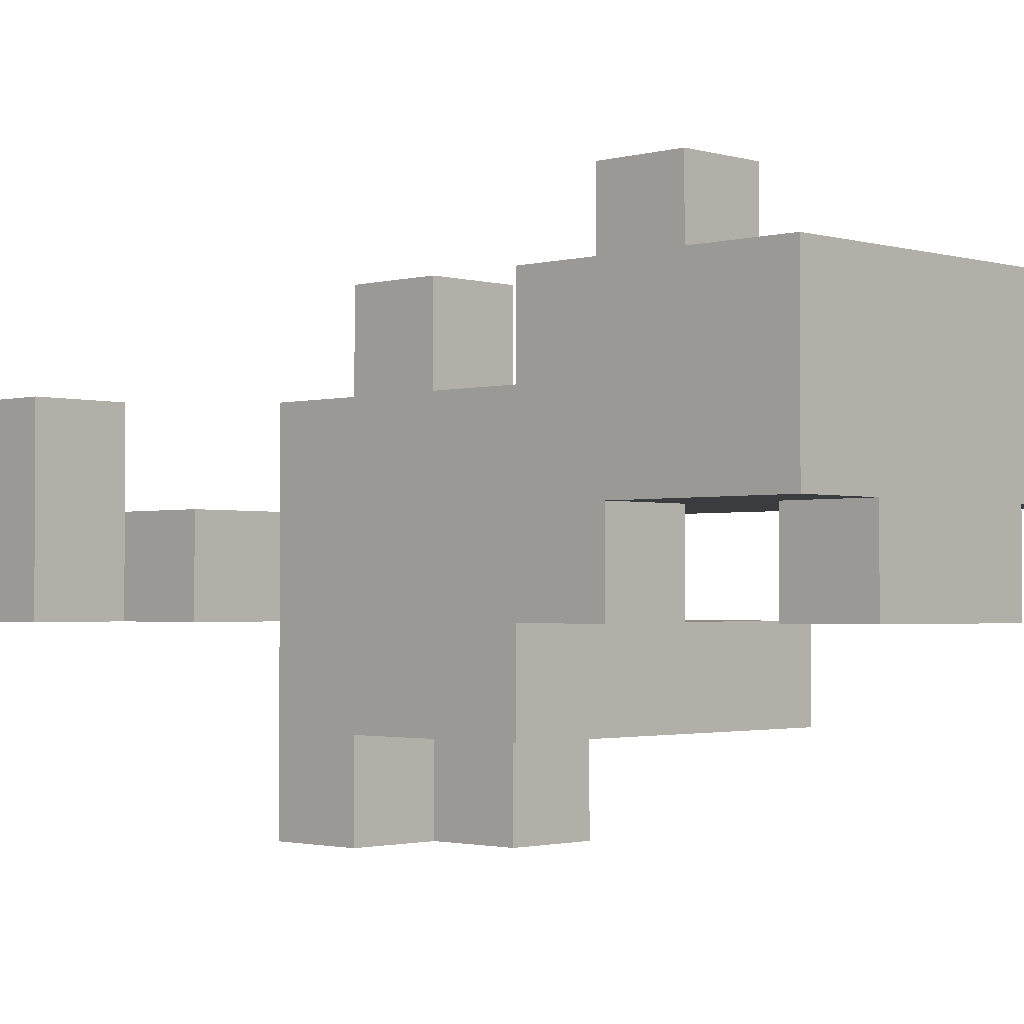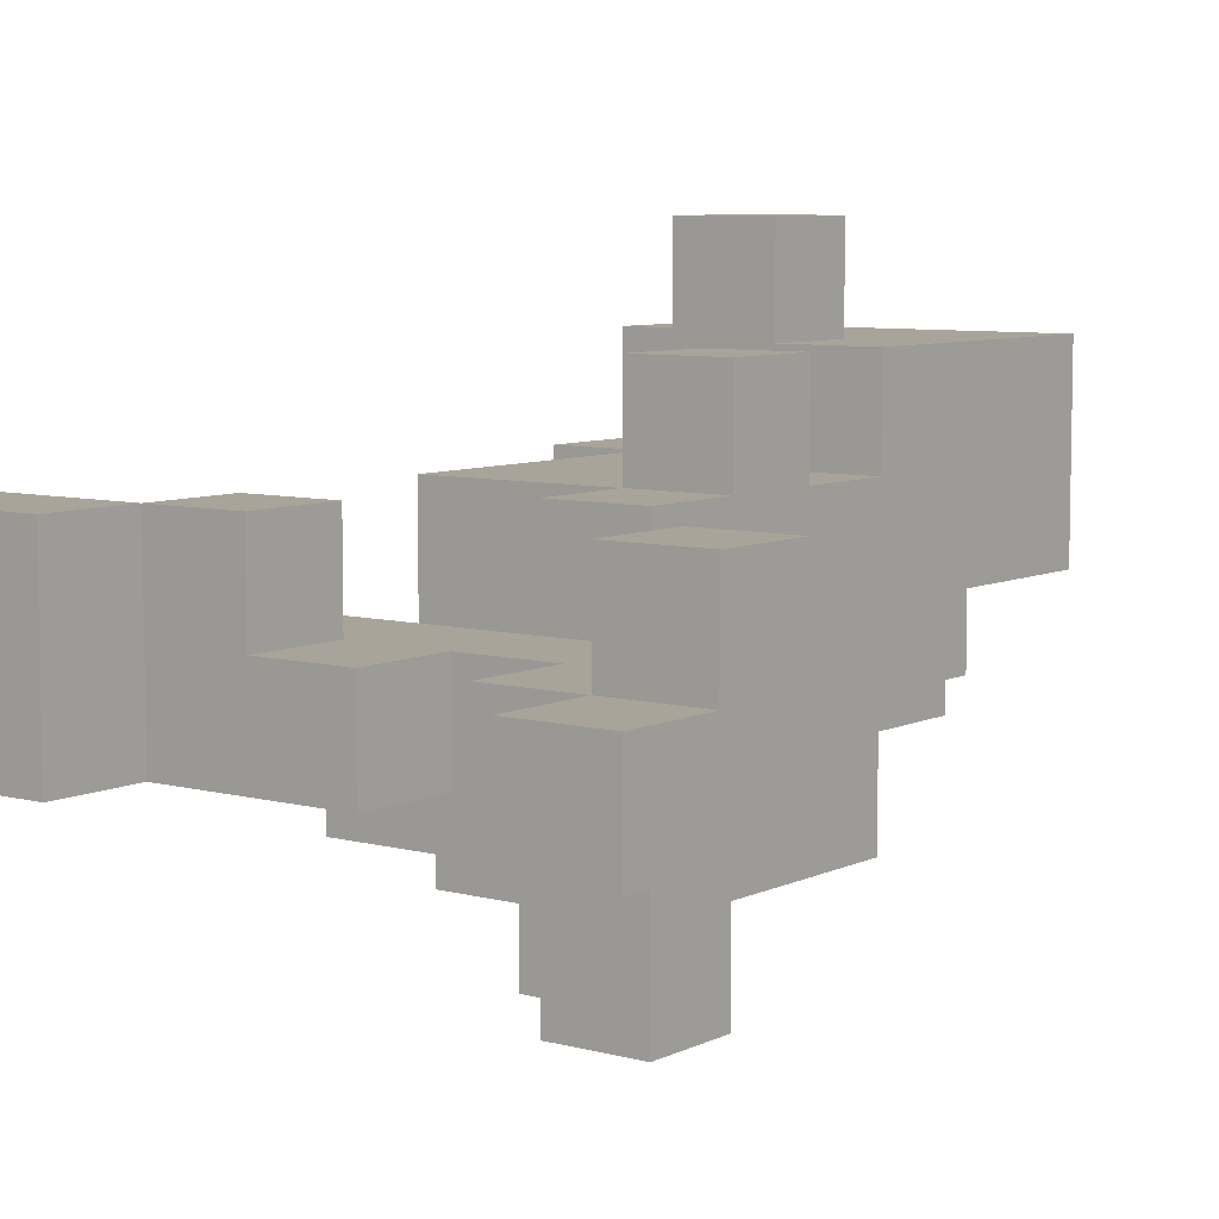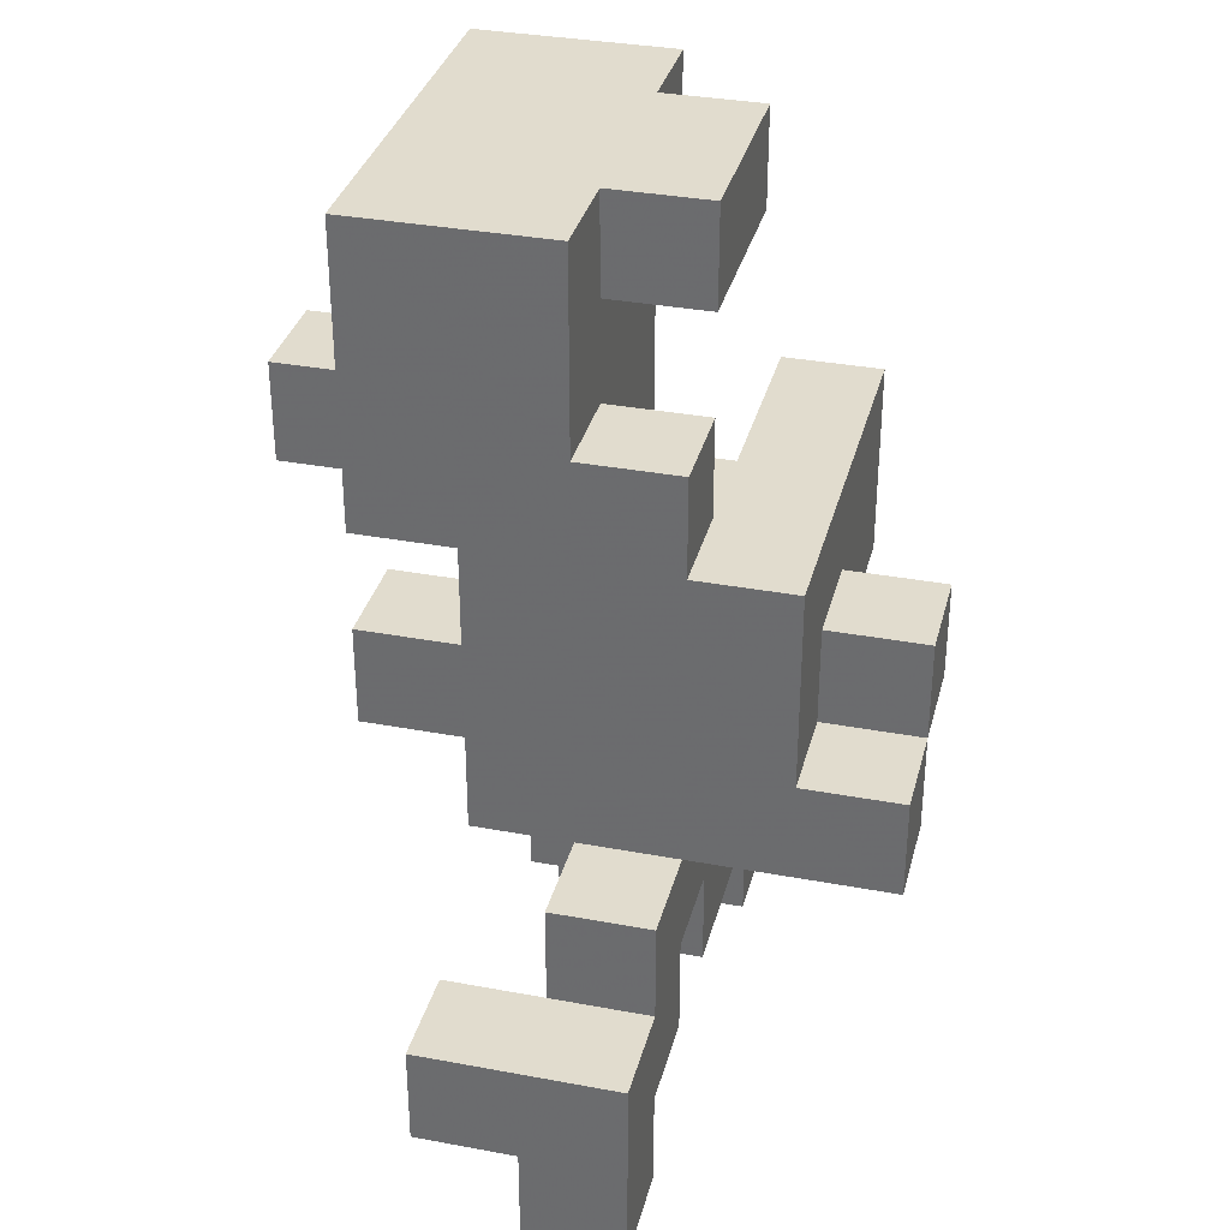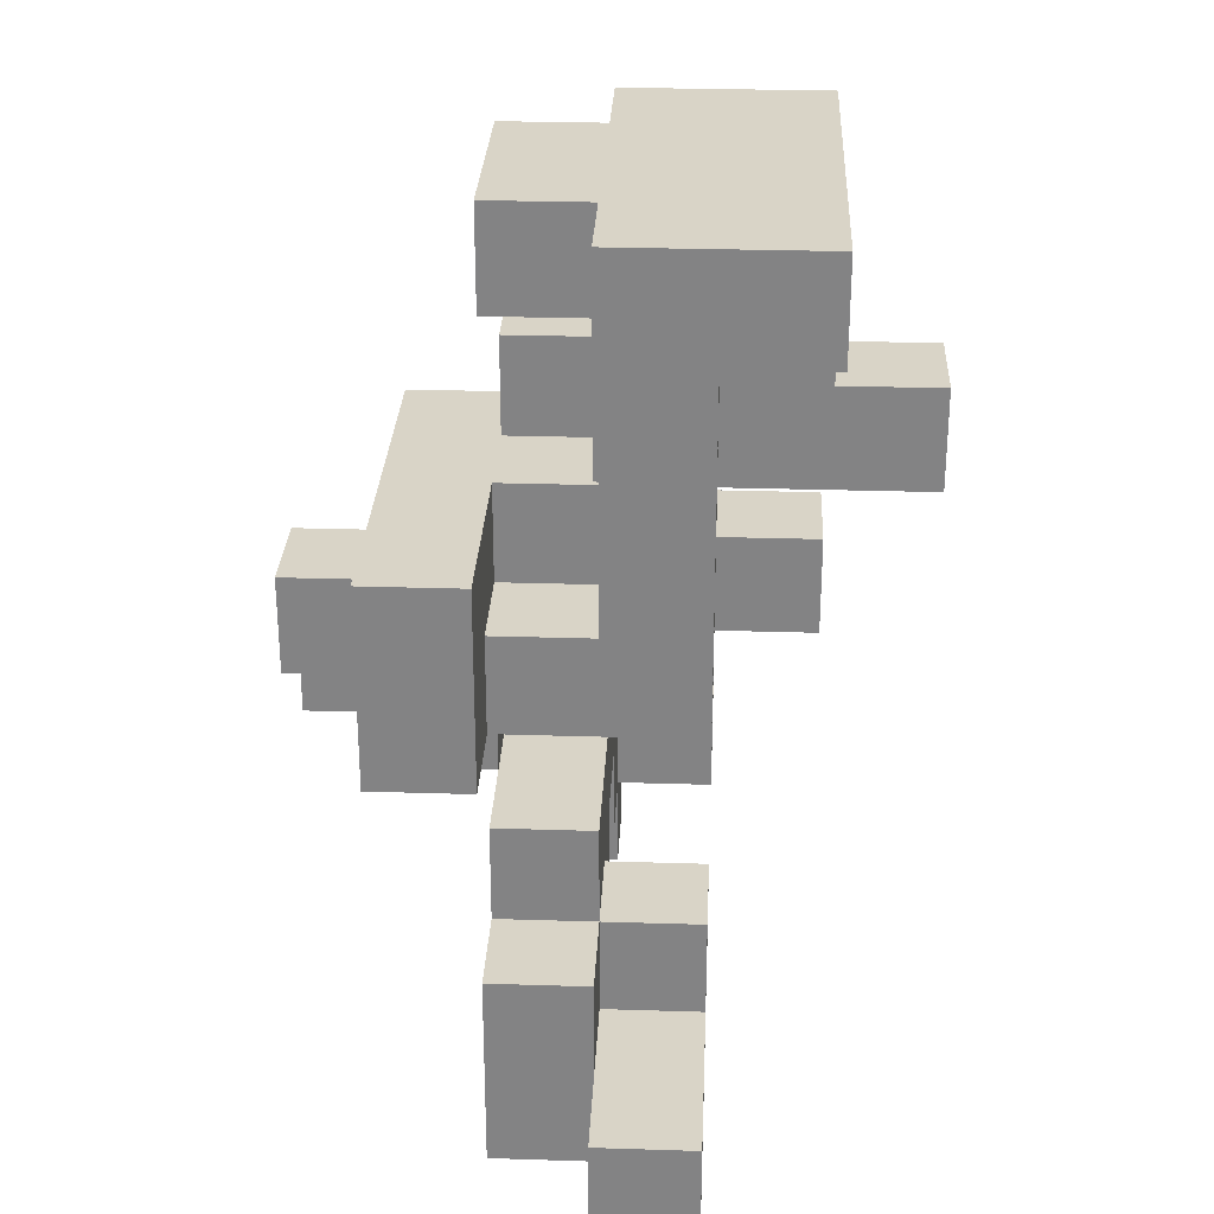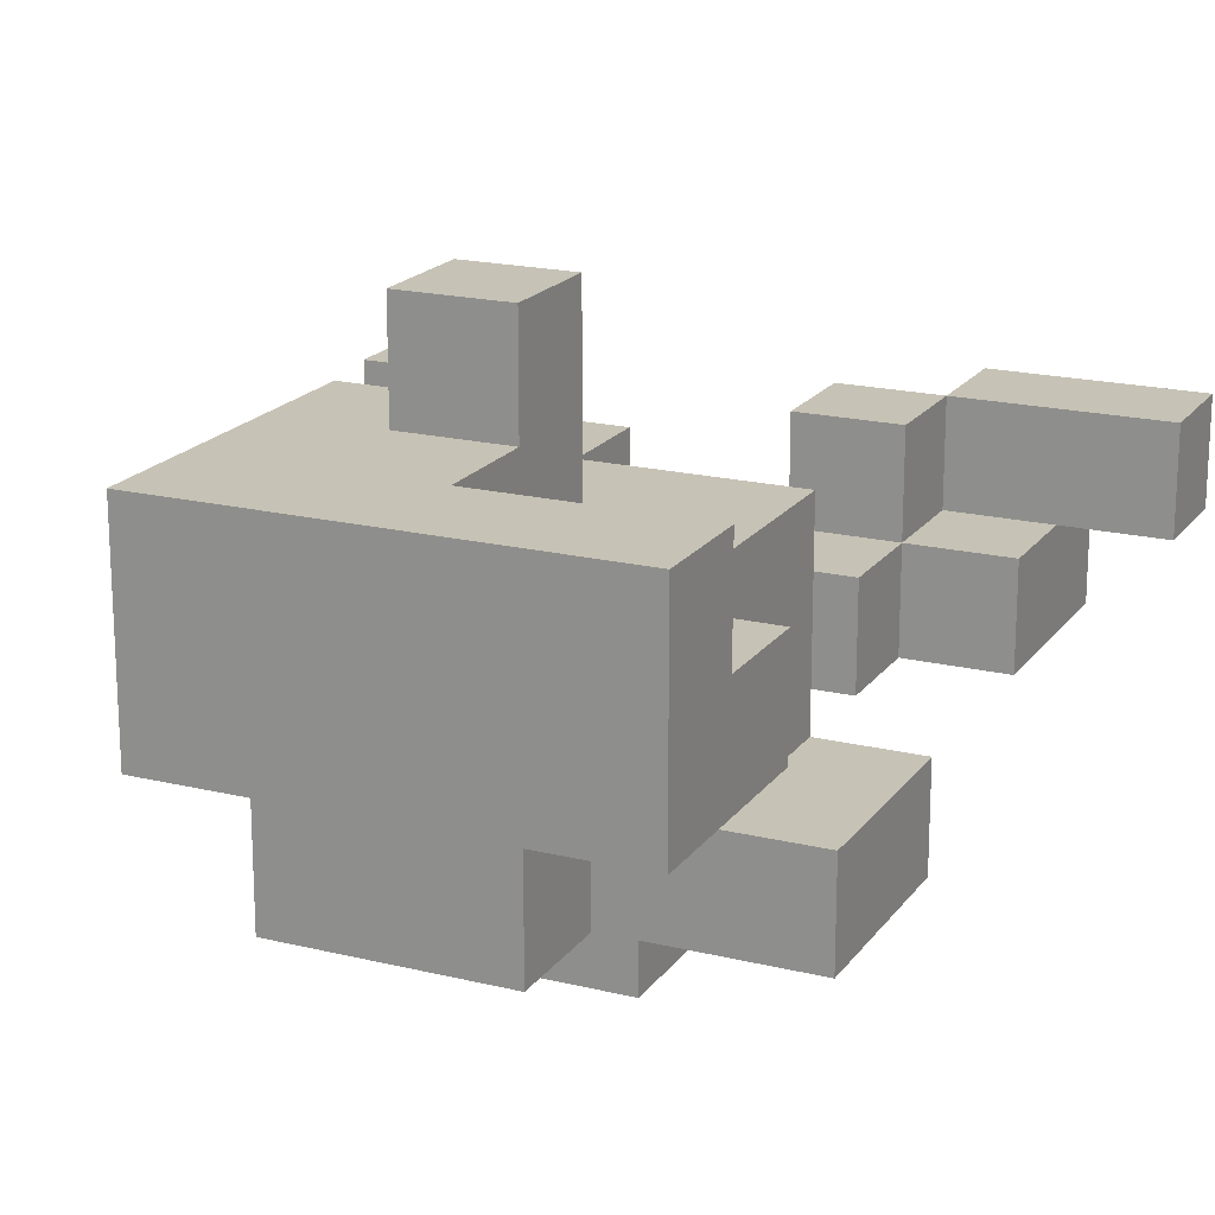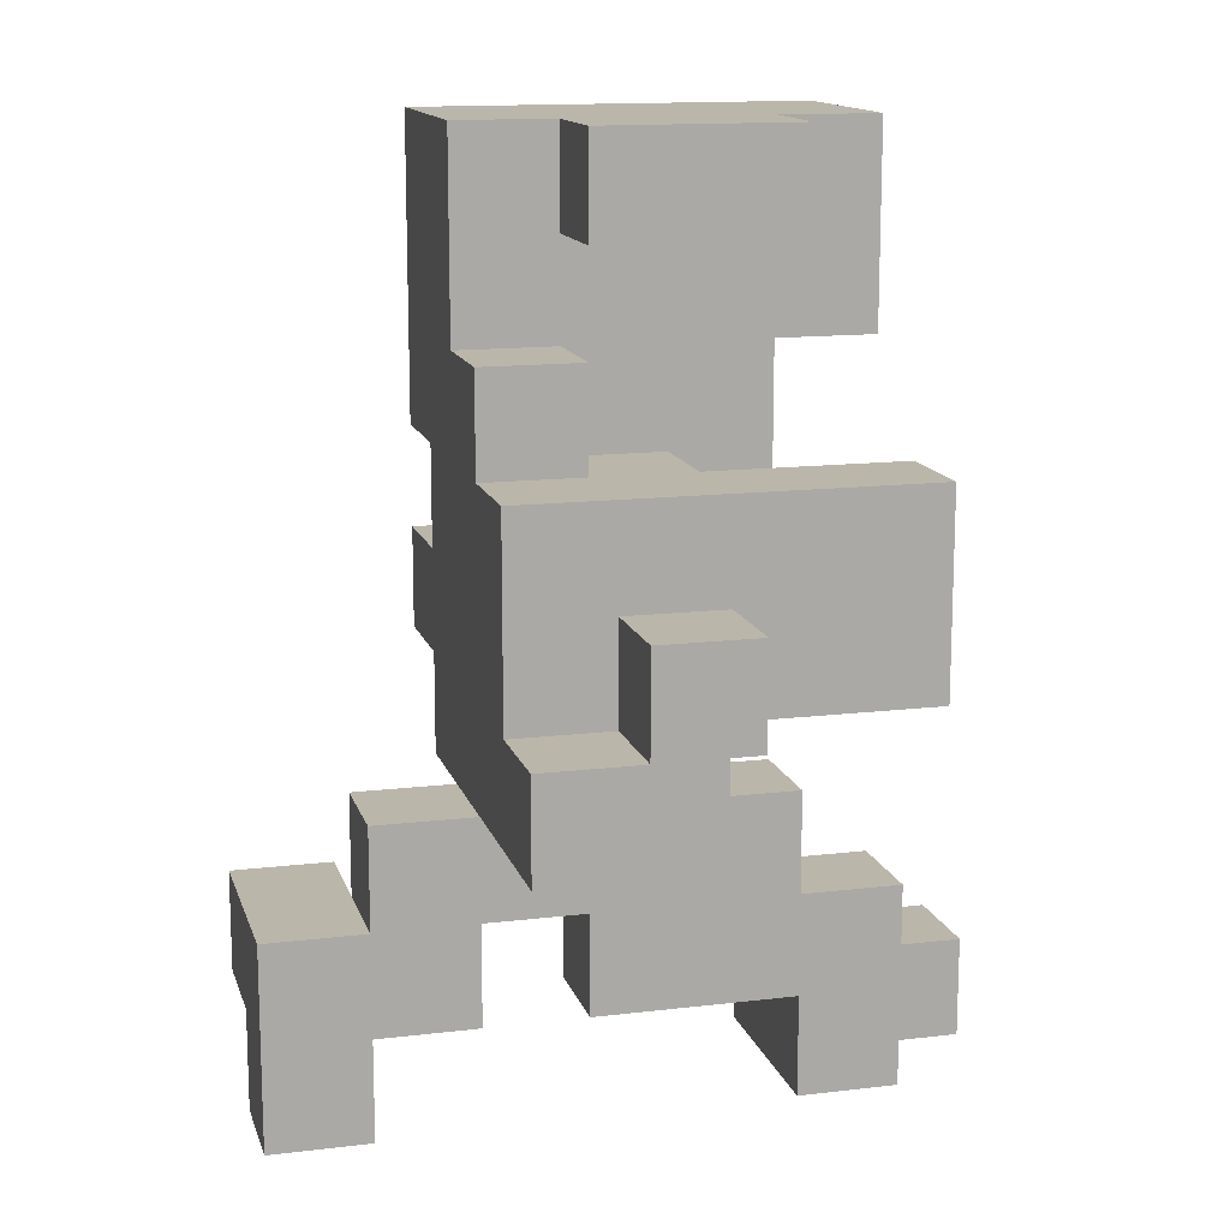
<metadata>
{"format":"obj","ext":"obj","renderer":"f3d","projection":"perspective","resolution":1024,"background":"white","views":[{"elev":-1.9,"azim":-46.0,"up":"+Y"},{"elev":7.3,"azim":-142.9,"up":"+Y"},{"elev":34.0,"azim":-75.8,"up":"+Z"},{"elev":28.5,"azim":92.7,"up":"+Z"},{"elev":18.9,"azim":24.9,"up":"+Y"},{"elev":14.0,"azim":-14.9,"up":"+Z"}]}
</metadata>
<code>
v -0.48 -0.12 -0.54
v -0.48 -0.12 -0.42
v -0.48 0 -0.42
v -0.48 0 -0.54
v -0.36 -0.12 -0.54
v -0.36 0 -0.54
v -0.36 0 -0.42
v -0.36 -0.12 -0.42
v 0.12 -0.12 -0.54
v 0.12 -0.12 -0.42
v 0.12 0 -0.42
v 0.12 0 -0.54
v 0.24 -0.12 -0.54
v 0.24 0 -0.54
v 0.24 0 -0.42
v 0.24 -0.12 -0.42
v 0.12 0.12 -0.42
v 0.12 0.12 -0.54
v 0.24 0.12 -0.42
v 0.24 0.12 -0.54
v 0.36 0 -0.54
v 0.36 0.12 -0.54
v 0.36 0.12 -0.42
v 0.36 0 -0.42
v -0.48 -0.12 -0.3
v -0.48 0 -0.3
v -0.36 -0.12 -0.3
v -0.36 0 -0.3
v -0.24 -0.12 -0.42
v -0.24 0 -0.42
v -0.24 0 -0.3
v -0.24 -0.12 -0.3
v -0.12 -0.12 -0.42
v -0.12 -0.12 -0.3
v -0.12 0 -0.3
v -0.12 0 -0.42
v -0 -0.12 -0.42
v -0 -0.12 -0.3
v -0 0 -0.3
v -0 0 -0.42
v 0.12 -0.12 -0.3
v 0.24 0 -0.3
v 0.24 -0.12 -0.3
v 0.12 0 -0.3
v -0.48 0.12 -0.3
v -0.48 0.12 -0.42
v -0.36 0.12 -0.42
v -0.36 0.12 -0.3
v 0 0.12 -0.3
v 0 0.12 -0.42
v 0.12 0.12 -0.3
v -0.36 -0.12 -0.18
v -0.36 0 -0.18
v -0.24 -0.12 -0.18
v -0.24 0 -0.18
v -0.12 -0.12 -0.18
v -0.12 0 -0.18
v -0 -0.12 -0.18
v -0 0 -0.18
v 0.12 0 -0.18
v 0.12 -0.12 -0.18
v -0.24 -0.36 -0.18
v -0.24 -0.36 -0.06
v -0.24 -0.24 -0.06
v -0.24 -0.24 -0.18
v -0.12 -0.36 -0.18
v -0.12 -0.24 -0.18
v -0.12 -0.24 -0.06
v -0.12 -0.36 -0.06
v -0.24 -0.12 -0.06
v -0 -0.24 -0.18
v -0 -0.12 -0.06
v -0 -0.24 -0.06
v -0.12 -0.12 -0.06
v -0.24 0 -0.06
v -0.12 0 -0.06
v -0.24 0.12 -0.06
v -0.24 0.12 -0.18
v -0.12 0.12 -0.18
v -0.12 0.12 -0.06
v -0.12 -0.36 0.06
v -0.12 -0.24 0.06
v -0 -0.36 -0.06
v -0 -0.24 0.06
v -0 -0.36 0.06
v -0.24 -0.24 0.06
v -0.24 -0.12 0.06
v 0.12 -0.24 -0.06
v 0.12 -0.24 0.06
v 0.12 -0.12 -0.06
v 0.24 -0.24 -0.06
v 0.24 -0.12 -0.06
v 0.24 -0.12 0.06
v 0.24 -0.24 0.06
v 0.12 -0.12 0.06
v -0.24 0 0.06
v -0 0 -0.06
v 0.12 0 -0.06
v 0.12 0 0.06
v 0 -0.12 0.06
v 0 0 0.06
v -0.24 0.12 0.06
v -0.12 0.12 0.06
v -0 0.12 0.06
v -0 0.12 -0.06
v 0.12 0.12 -0.06
v 0.12 0.12 0.06
v -0.24 0.24 0.06
v -0.24 0.24 -0.06
v -0.12 0.24 -0.06
v -0.12 0.24 0.06
v -0.24 -0.24 0.18
v -0.24 -0.12 0.18
v -0.12 -0.24 0.18
v -0.12 -0.12 0.18
v -0 -0.24 0.18
v -0 -0.12 0.18
v 0.12 -0.24 0.18
v 0.12 -0.12 0.18
v 0.24 -0.12 0.18
v 0.24 -0.24 0.18
v -0.24 0 0.18
v -0 0 0.18
v -0.12 0 0.18
v -0.24 0.12 0.18
v -0.12 0.12 0.18
v -0 0.12 0.18
v 0.12 0.12 0.18
v 0.12 0 0.18
v -0.24 -0.12 0.3
v -0.24 0 0.3
v -0.12 0 0.3
v -0.12 -0.12 0.3
v -0.24 0.12 0.3
v -0 0 0.3
v 0.12 0.12 0.3
v 0.12 0 0.3
v 0 0.12 0.3
v -0.24 0.24 0.3
v -0.24 0.24 0.18
v -0.12 0.24 0.3
v -0.12 0.24 0.18
v -0 0.24 0.18
v -0 0.24 0.3
v -0.12 0.36 0.3
v -0.12 0.36 0.18
v -0 0.36 0.18
v -0 0.36 0.3
v -0.24 0 0.42
v -0.24 0.12 0.42
v -0.12 0 0.42
v -0 0 0.42
v 0.12 0 0.42
v 0 0.12 0.42
v 0.12 0.12 0.42
v 0.24 0 0.3
v 0.24 0.12 0.3
v 0.24 0.12 0.42
v 0.24 0 0.42
v -0.24 0.24 0.42
v -0.12 0.24 0.42
v -0 0.24 0.42
v -0.12 -0.12 0.42
v -0.12 -0.12 0.54
v -0.12 0 0.54
v -0 -0.12 0.42
v -0 -0.12 0.54
v -0 0 0.54
v 0.12 -0.12 0.42
v 0.12 0 0.54
v 0.12 -0.12 0.54
v -0.24 0 0.54
v -0.24 0.12 0.54
v -0.12 0.12 0.54
v -0 0.12 0.54
v 0.12 0.12 0.54
v 0.24 0.12 0.54
v 0.24 0 0.54
v -0.24 0.24 0.54
v -0.12 0.24 0.54
v -0 0.24 0.54
v 0.12 0.24 0.54
v 0.12 0.24 0.42
v 0.24 0.24 0.42
v 0.24 0.24 0.54
f 1 2 3
f 1 3 4
f 5 6 7
f 5 7 8
f 1 5 8
f 1 8 2
f 4 3 7
f 4 7 6
f 1 4 6
f 1 6 5
f 9 10 11
f 9 11 12
f 13 14 15
f 13 15 16
f 9 13 16
f 9 16 10
f 9 12 14
f 9 14 13
f 12 11 17
f 12 17 18
f 18 17 19
f 18 19 20
f 12 18 20
f 12 20 14
f 11 15 19
f 11 19 17
f 21 22 23
f 21 23 24
f 14 21 24
f 14 24 15
f 20 19 23
f 20 23 22
f 14 20 22
f 14 22 21
f 15 24 23
f 15 23 19
f 2 25 26
f 2 26 3
f 2 8 27
f 2 27 25
f 25 27 28
f 25 28 26
f 29 30 31
f 29 31 32
f 8 29 32
f 8 32 27
f 7 28 31
f 7 31 30
f 8 7 30
f 8 30 29
f 33 34 35
f 33 35 36
f 33 37 38
f 33 38 34
f 36 35 39
f 36 39 40
f 33 36 40
f 33 40 37
f 37 10 41
f 37 41 38
f 37 40 11
f 37 11 10
f 16 15 42
f 16 42 43
f 10 16 43
f 10 43 41
f 11 44 42
f 11 42 15
f 41 43 42
f 41 42 44
f 3 26 45
f 3 45 46
f 7 47 48
f 7 48 28
f 46 45 48
f 46 48 47
f 3 46 47
f 3 47 7
f 26 28 48
f 26 48 45
f 40 39 49
f 40 49 50
f 11 17 51
f 11 51 44
f 50 49 51
f 50 51 17
f 40 50 17
f 40 17 11
f 39 44 51
f 39 51 49
f 27 52 53
f 27 53 28
f 27 32 54
f 27 54 52
f 28 53 55
f 28 55 31
f 52 54 55
f 52 55 53
f 32 34 56
f 32 56 54
f 31 55 57
f 31 57 35
f 32 31 35
f 32 35 34
f 34 38 58
f 34 58 56
f 35 57 59
f 35 59 39
f 56 58 59
f 56 59 57
f 41 44 60
f 41 60 61
f 38 41 61
f 38 61 58
f 39 59 60
f 39 60 44
f 58 61 60
f 58 60 59
f 62 63 64
f 62 64 65
f 66 67 68
f 66 68 69
f 62 66 69
f 62 69 63
f 62 65 67
f 62 67 66
f 63 69 68
f 63 68 64
f 65 64 70
f 65 70 54
f 65 54 56
f 65 56 67
f 71 58 72
f 71 72 73
f 67 71 73
f 67 73 68
f 56 74 72
f 56 72 58
f 67 56 58
f 67 58 71
f 54 70 75
f 54 75 55
f 56 57 76
f 56 76 74
f 55 75 77
f 55 77 78
f 57 79 80
f 57 80 76
f 78 77 80
f 78 80 79
f 55 78 79
f 55 79 57
f 69 81 82
f 69 82 68
f 83 73 84
f 83 84 85
f 69 83 85
f 69 85 81
f 69 68 73
f 69 73 83
f 81 85 84
f 81 84 82
f 64 86 87
f 64 87 70
f 64 68 82
f 64 82 86
f 73 88 89
f 73 89 84
f 73 72 90
f 73 90 88
f 91 92 93
f 91 93 94
f 88 91 94
f 88 94 89
f 90 95 93
f 90 93 92
f 88 90 92
f 88 92 91
f 70 87 96
f 70 96 75
f 74 76 97
f 74 97 72
f 90 98 99
f 90 99 95
f 72 97 98
f 72 98 90
f 100 95 99
f 100 99 101
f 75 96 102
f 75 102 77
f 80 103 104
f 80 104 105
f 76 80 105
f 76 105 97
f 98 106 107
f 98 107 99
f 105 104 107
f 105 107 106
f 97 105 106
f 97 106 98
f 77 102 108
f 77 108 109
f 80 110 111
f 80 111 103
f 109 108 111
f 109 111 110
f 77 109 110
f 77 110 80
f 102 103 111
f 102 111 108
f 86 112 113
f 86 113 87
f 86 82 114
f 86 114 112
f 112 114 115
f 112 115 113
f 82 84 116
f 82 116 114
f 114 116 117
f 114 117 115
f 84 89 118
f 84 118 116
f 100 117 119
f 100 119 95
f 116 118 119
f 116 119 117
f 94 93 120
f 94 120 121
f 89 94 121
f 89 121 118
f 95 119 120
f 95 120 93
f 118 121 120
f 118 120 119
f 87 113 122
f 87 122 96
f 100 101 123
f 100 123 117
f 115 117 123
f 115 123 124
f 96 122 125
f 96 125 102
f 102 125 126
f 102 126 103
f 103 126 127
f 103 127 104
f 99 107 128
f 99 128 129
f 101 99 129
f 101 129 123
f 104 127 128
f 104 128 107
f 113 130 131
f 113 131 122
f 115 124 132
f 115 132 133
f 113 115 133
f 113 133 130
f 130 133 132
f 130 132 131
f 122 131 134
f 122 134 125
f 124 123 135
f 124 135 132
f 129 128 136
f 129 136 137
f 123 129 137
f 123 137 135
f 127 138 136
f 127 136 128
f 125 134 139
f 125 139 140
f 140 139 141
f 140 141 142
f 125 140 142
f 125 142 126
f 127 143 144
f 127 144 138
f 126 142 143
f 126 143 127
f 142 141 145
f 142 145 146
f 143 147 148
f 143 148 144
f 146 145 148
f 146 148 147
f 142 146 147
f 142 147 143
f 141 144 148
f 141 148 145
f 131 149 150
f 131 150 134
f 131 132 151
f 131 151 149
f 132 135 152
f 132 152 151
f 135 137 153
f 135 153 152
f 138 154 155
f 138 155 136
f 156 157 158
f 156 158 159
f 137 156 159
f 137 159 153
f 136 155 158
f 136 158 157
f 137 136 157
f 137 157 156
f 134 150 160
f 134 160 139
f 139 160 161
f 139 161 141
f 138 144 162
f 138 162 154
f 141 161 162
f 141 162 144
f 163 164 165
f 163 165 151
f 163 166 167
f 163 167 164
f 163 151 152
f 163 152 166
f 164 167 168
f 164 168 165
f 169 153 170
f 169 170 171
f 166 169 171
f 166 171 167
f 166 152 153
f 166 153 169
f 167 171 170
f 167 170 168
f 149 172 173
f 149 173 150
f 149 151 165
f 149 165 172
f 172 165 174
f 172 174 173
f 165 168 175
f 165 175 174
f 168 170 176
f 168 176 175
f 159 158 177
f 159 177 178
f 153 159 178
f 153 178 170
f 170 178 177
f 170 177 176
f 150 173 179
f 150 179 160
f 160 179 180
f 160 180 161
f 173 174 180
f 173 180 179
f 161 180 181
f 161 181 162
f 174 175 181
f 174 181 180
f 162 181 182
f 162 182 183
f 154 162 183
f 154 183 155
f 175 176 182
f 175 182 181
f 158 184 185
f 158 185 177
f 183 182 185
f 183 185 184
f 155 183 184
f 155 184 158
f 176 177 185
f 176 185 182

</code>
